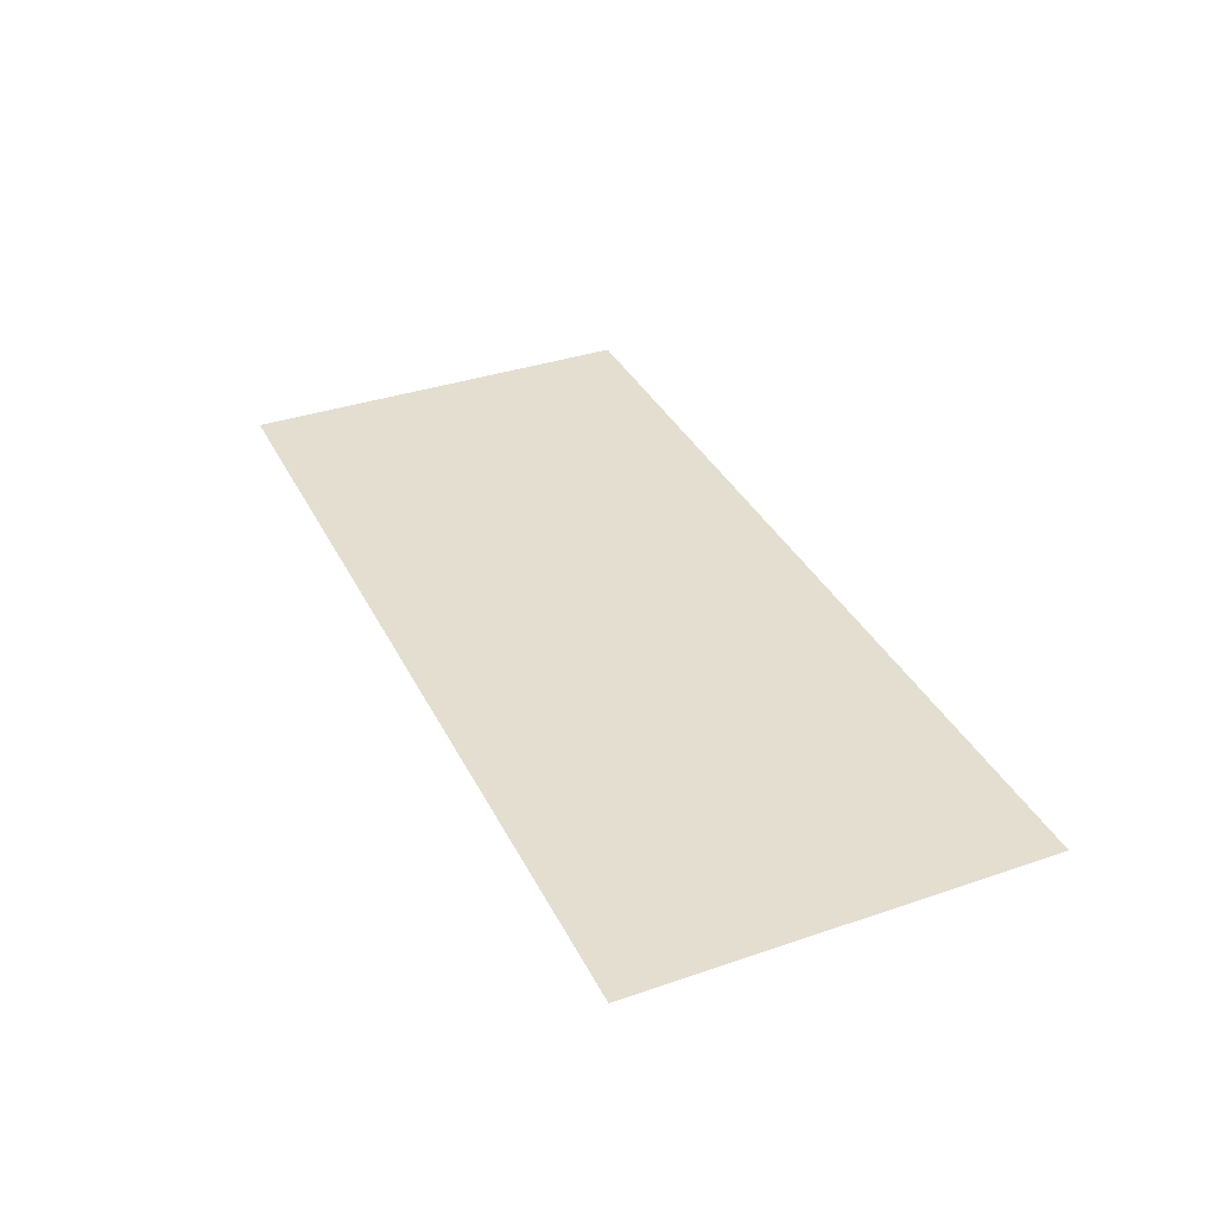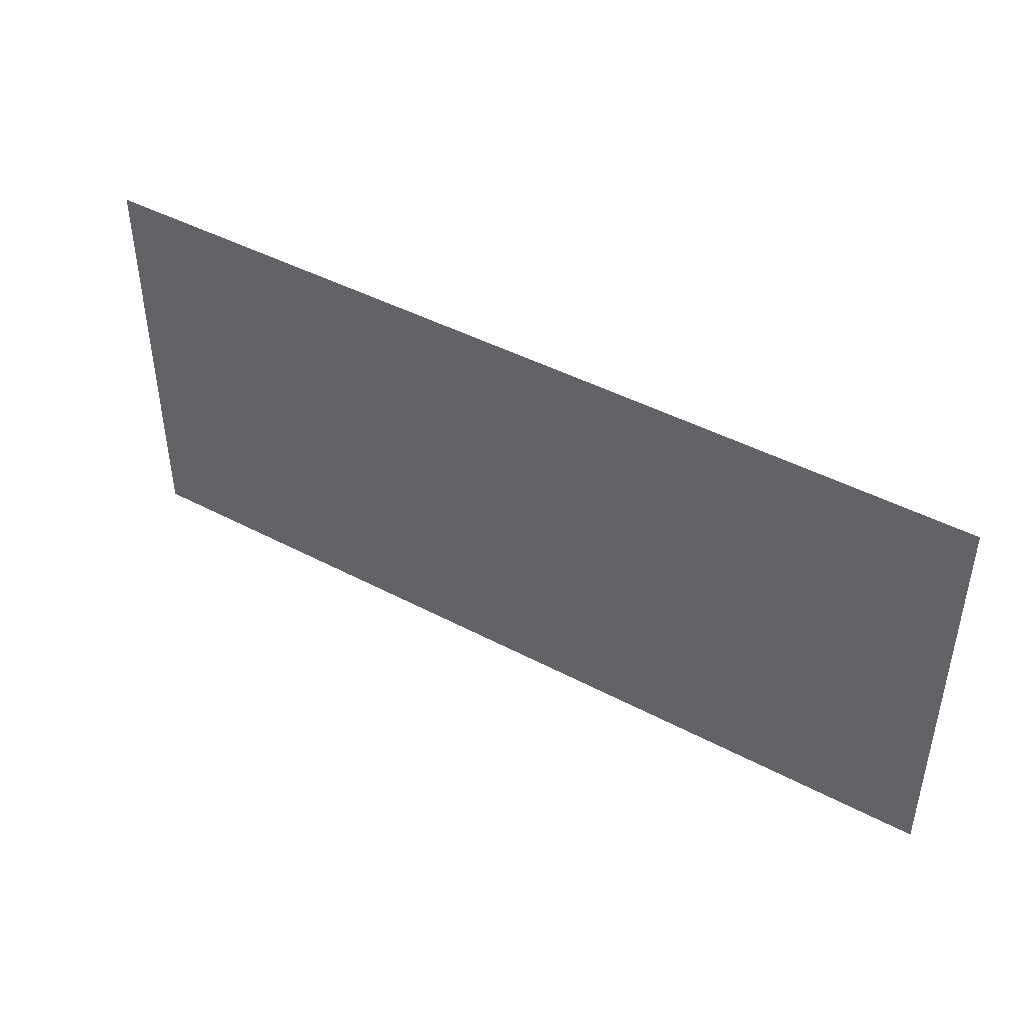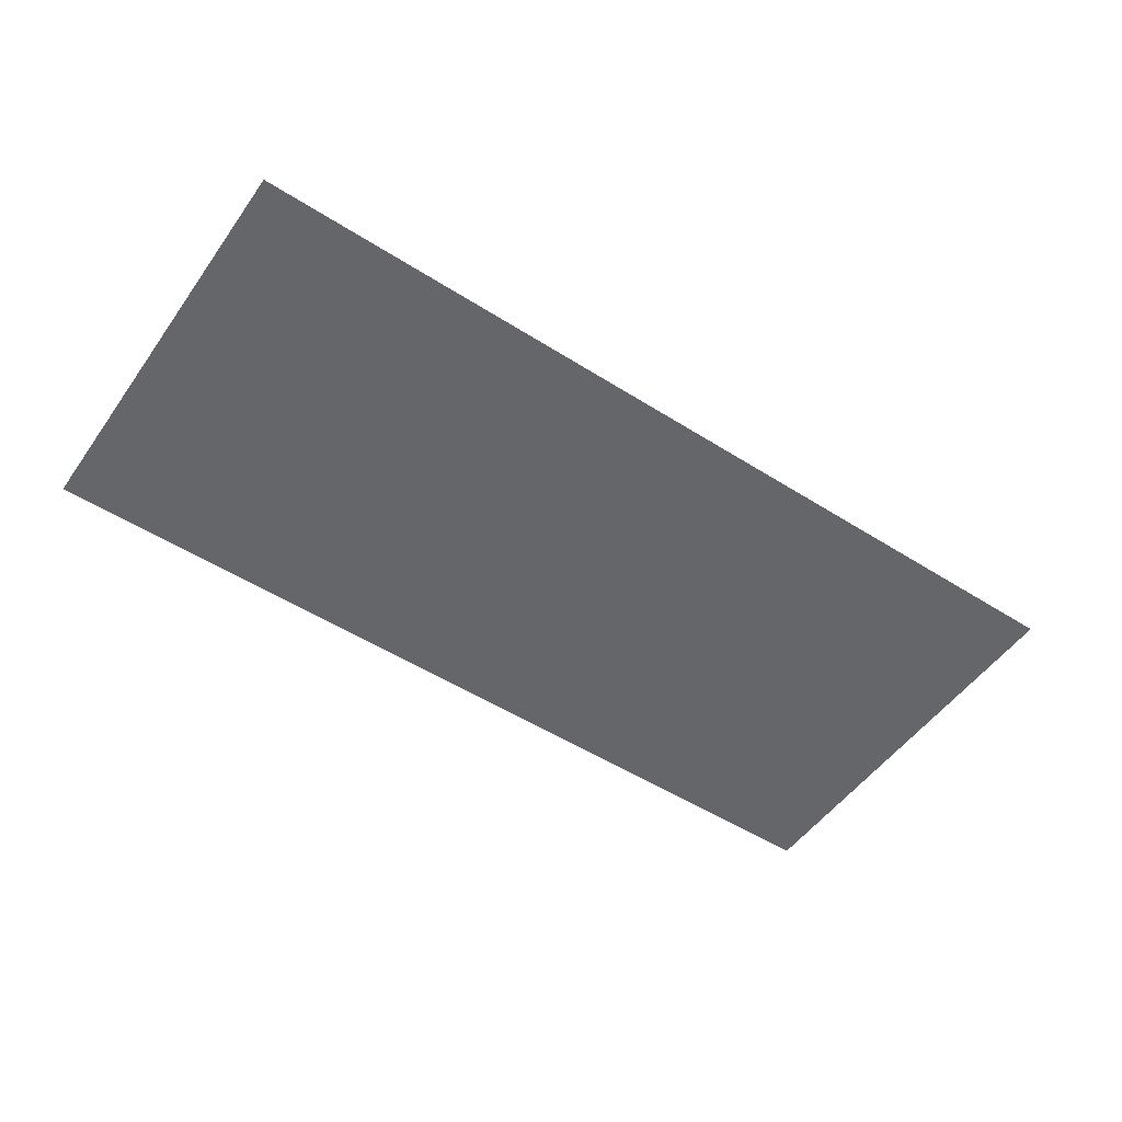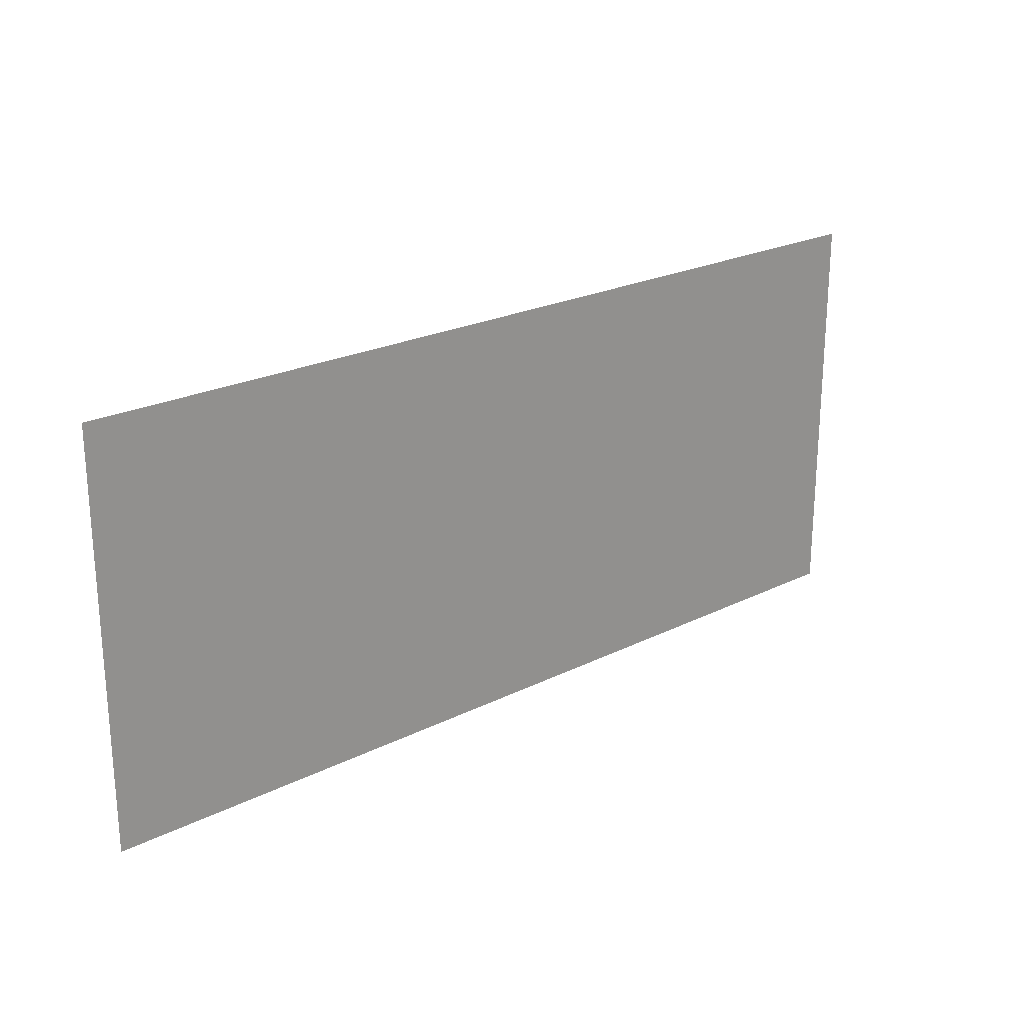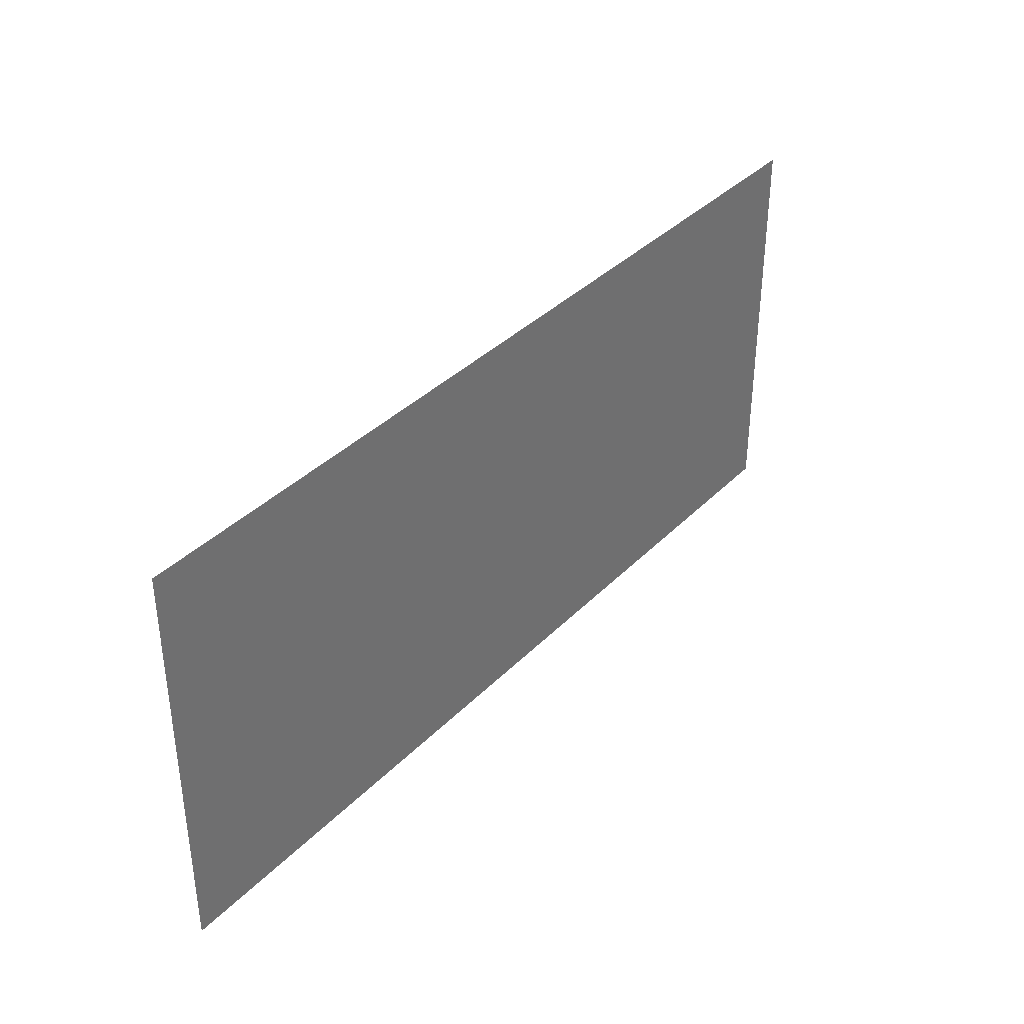
<metadata>
{"format":"obj","ext":"obj","renderer":"f3d","projection":"perspective","resolution":1024,"background":"white","views":[{"elev":35.9,"azim":65.9,"up":"+Y"},{"elev":44.0,"azim":31.9,"up":"+Z"},{"elev":-51.8,"azim":145.5,"up":"+Y"},{"elev":23.0,"azim":-40.3,"up":"+Z"},{"elev":36.7,"azim":-52.1,"up":"+Z"}]}
</metadata>
<code>
o sponza_117
v 129.6 -2.506 574
v 1302 -2.506 574
v 1302 -2.506 -643.4
v -254.4 -2.506 574
v -1429 -2.506 574
v -63.34 -2.506 -643.8
v -1429 -2.506 -644.3
f 1 2 3 4
f 5 4 3 6
f 7 5 6

</code>
